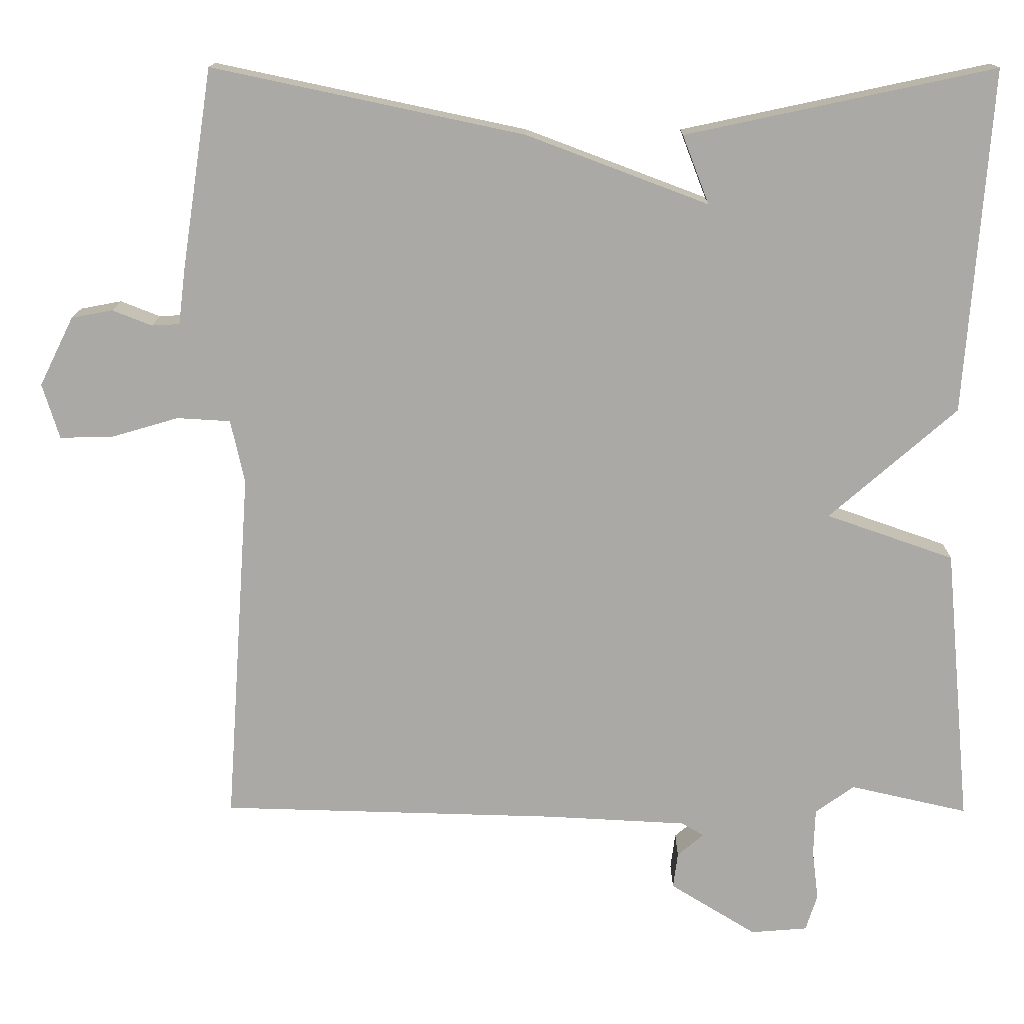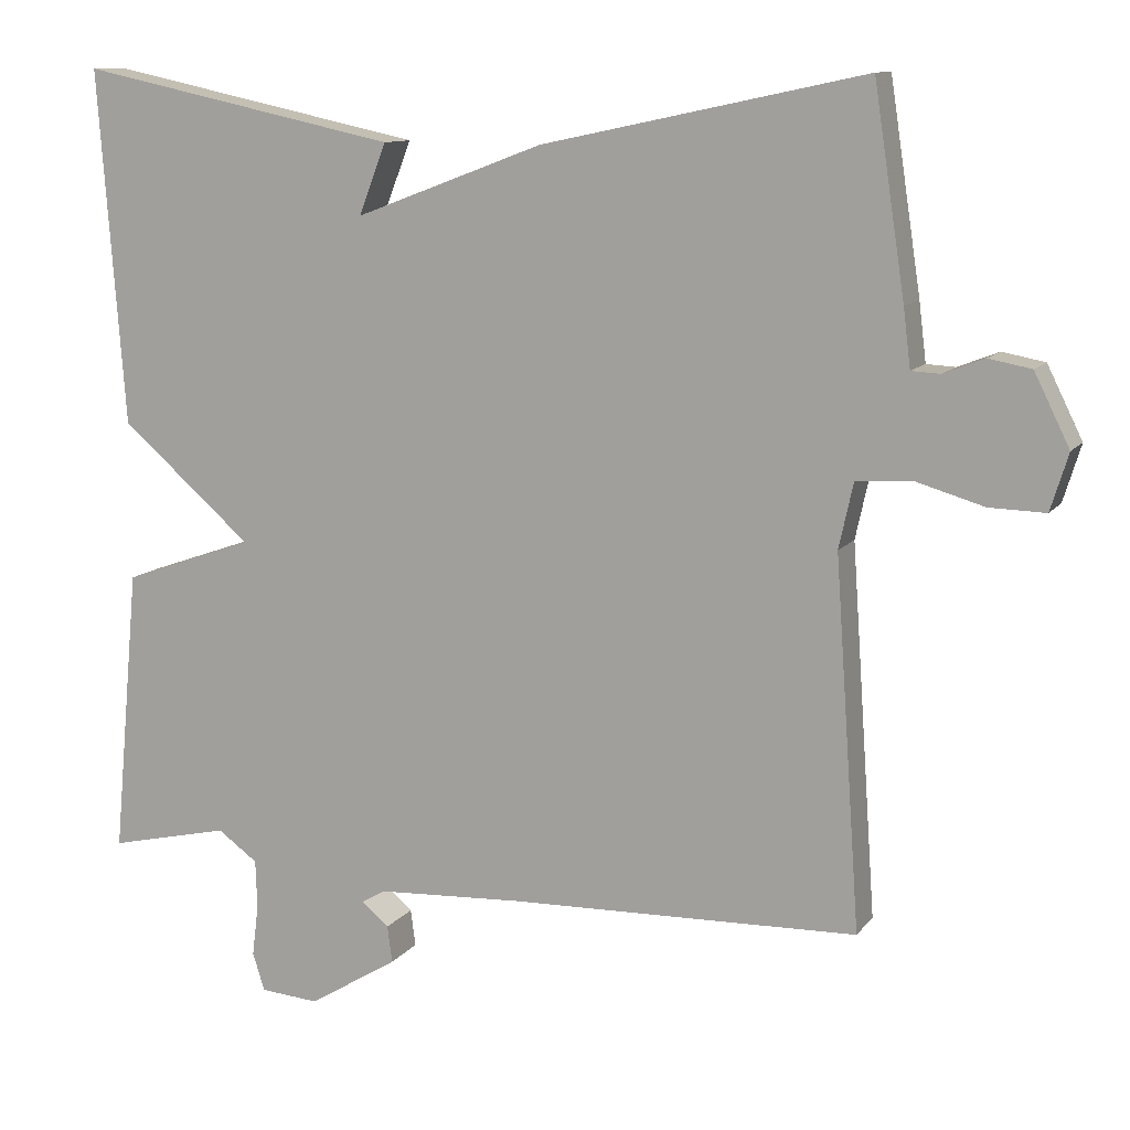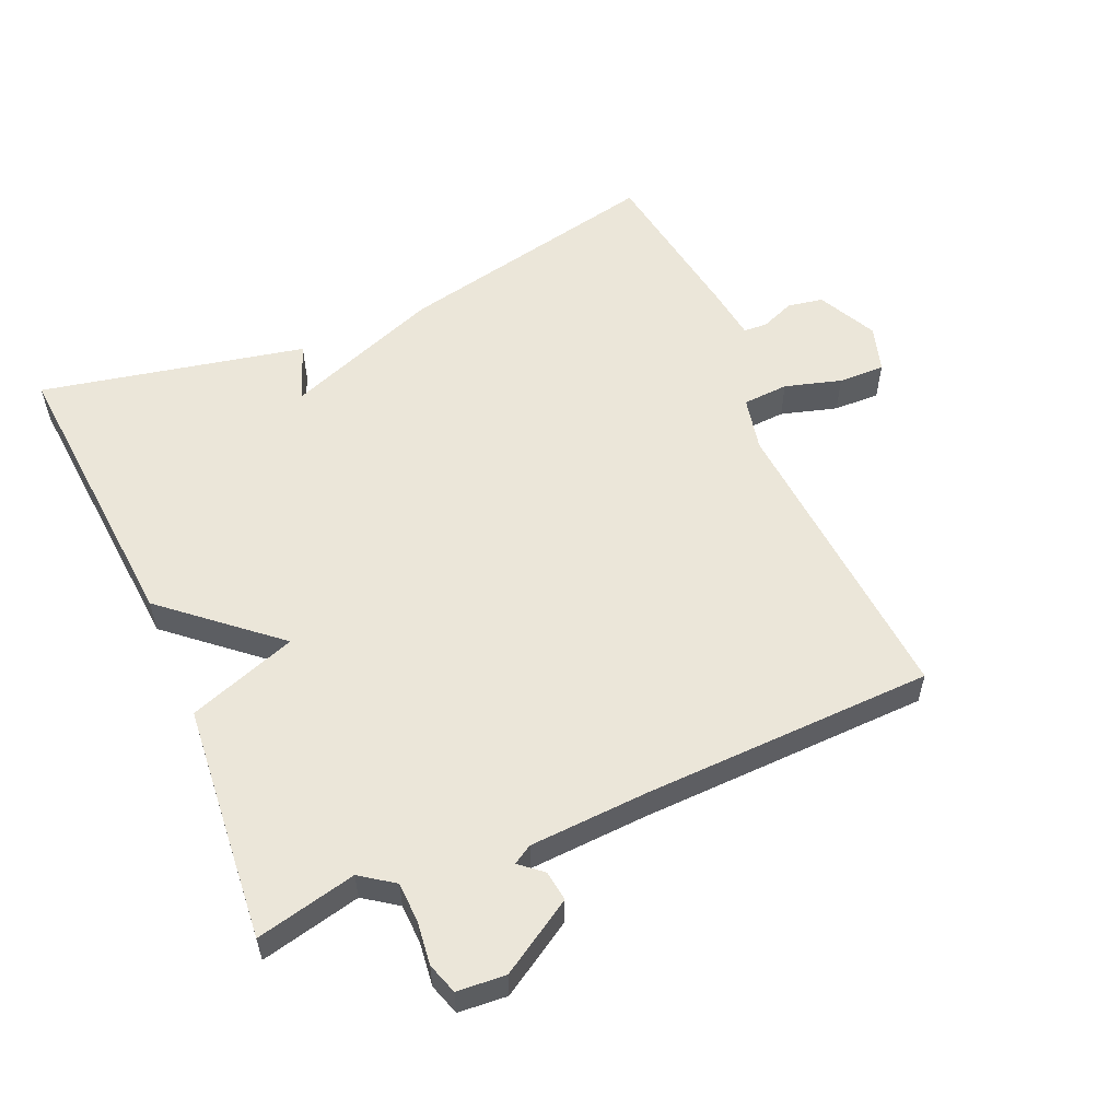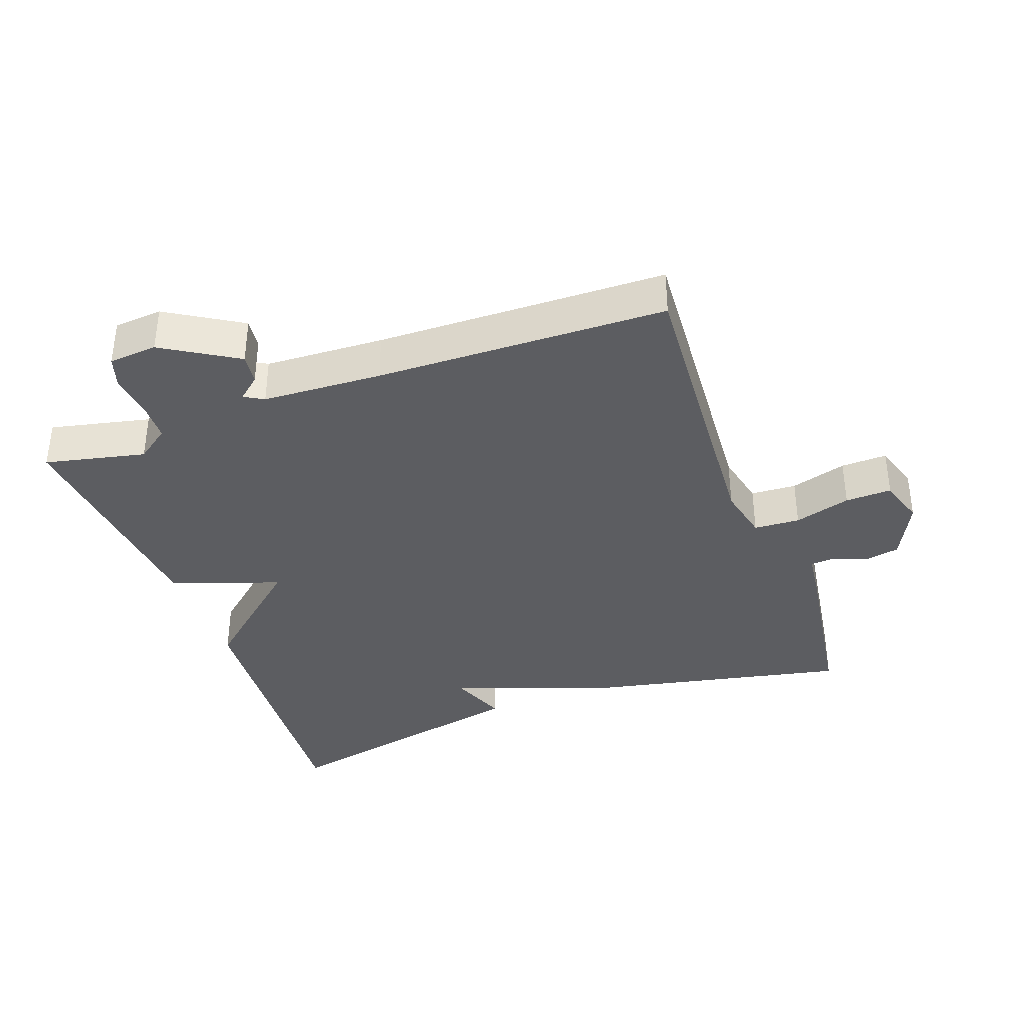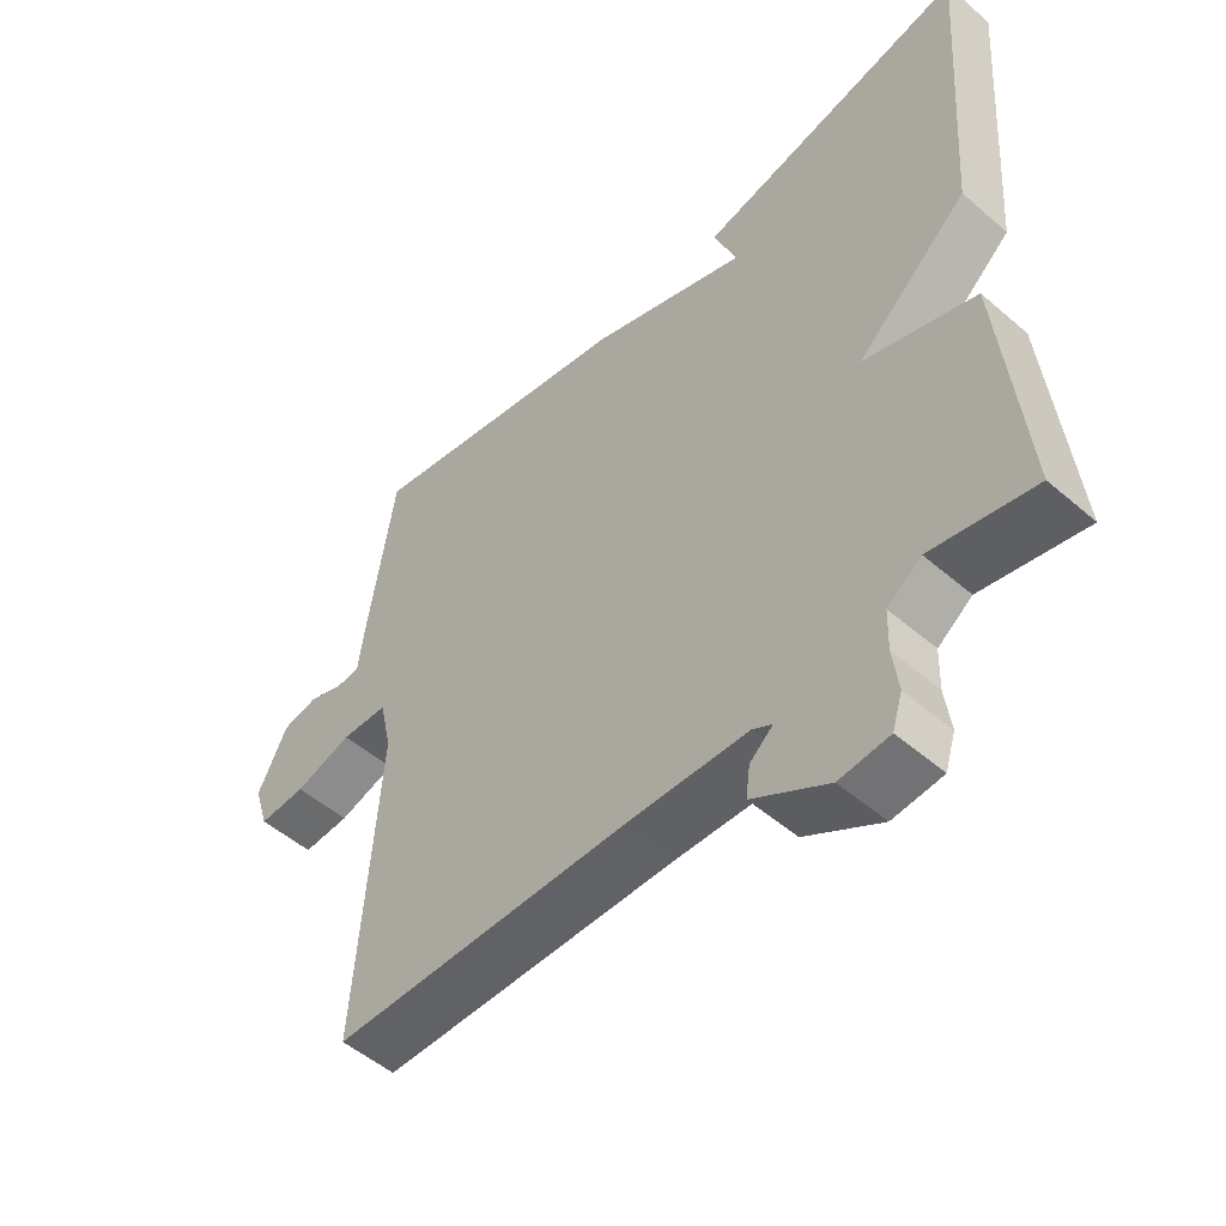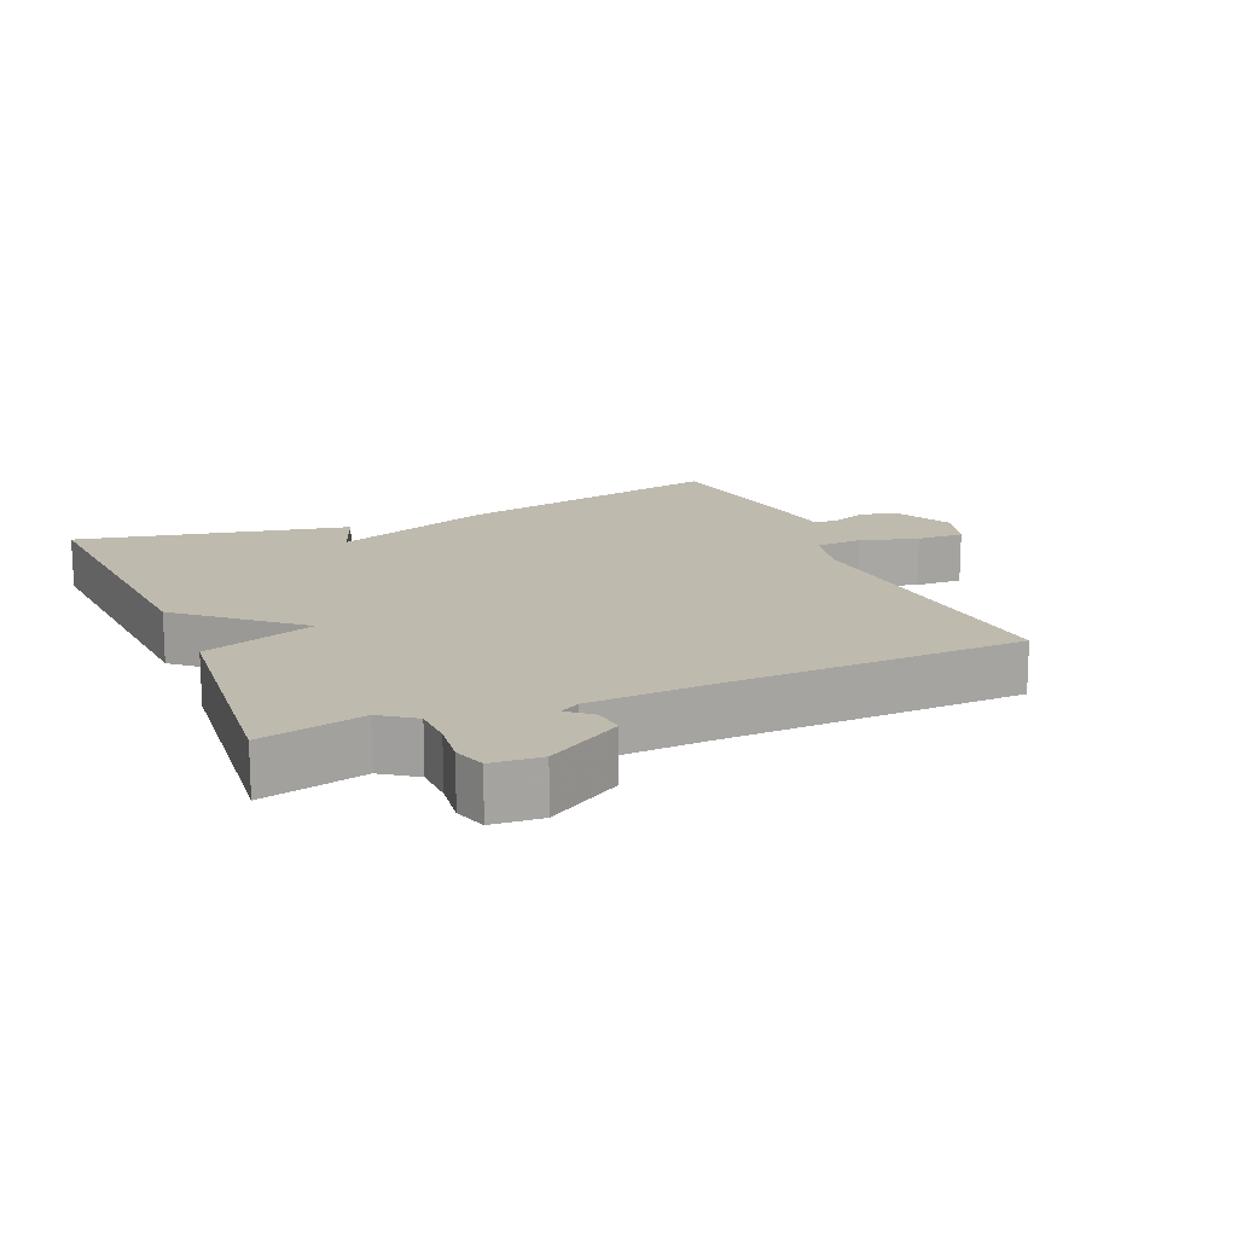
<metadata>
{"format":"obj","ext":"obj","renderer":"f3d","projection":"perspective","resolution":1024,"background":"white","views":[{"elev":14.5,"azim":0.7,"up":"+Z"},{"elev":11.0,"azim":-158.2,"up":"+Z"},{"elev":56.1,"azim":156.3,"up":"+Y"},{"elev":-37.1,"azim":-159.9,"up":"+Y"},{"elev":-51.9,"azim":47.1,"up":"+Z"},{"elev":15.7,"azim":156.9,"up":"+Y"}]}
</metadata>
<code>
v -0.5 0.07 0.5
v -0.098 0.07 0.415
v 0.136 0.07 0.327
v 0.102 0.07 0.415
v 0.5 0.07 0.5
v 0.467 0.07 0.058
v 0.303 0.07 -0.085
v 0.467 0.07 -0.142
v 0.5 0.07 -0.5
v 0.349 0.07 -0.466
v 0.299 0.07 -0.502
v 0.297 0.07 -0.562
v 0.305 0.07 -0.627
v 0.29 0.07 -0.674
v 0.217 0.07 -0.68
v 0.106 0.07 -0.612
v 0.112 0.07 -0.566
v 0.146 0.07 -0.537
v 0.117 0.07 -0.52
v -0.063 0.07 -0.511
v -0.5 0.07 -0.5
v -0.468 0.07 -0.041
v -0.486 0.07 0.041
v -0.555 0.07 0.045
v -0.64 0.07 0.02
v -0.71 0.07 0.018
v -0.732 0.07 0.089
v -0.688 0.07 0.178
v -0.635 0.07 0.188
v -0.584 0.07 0.168
v -0.548 0.07 0.17
v -0.539 0.07 0.243
v -0.5 0 0.5
v -0.098 0 0.415
v 0.136 0 0.327
v 0.102 0 0.415
v 0.5 0 0.5
v 0.467 0 0.058
v 0.303 0 -0.085
v 0.467 0 -0.142
v 0.5 0 -0.5
v 0.349 0 -0.466
v 0.299 0 -0.502
v 0.297 0 -0.562
v 0.305 0 -0.627
v 0.29 0 -0.674
v 0.217 0 -0.68
v 0.106 0 -0.612
v 0.112 0 -0.566
v 0.146 0 -0.537
v 0.117 0 -0.52
v -0.063 0 -0.511
v -0.5 0 -0.5
v -0.468 0 -0.041
v -0.486 0 0.041
v -0.555 0 0.045
v -0.64 0 0.02
v -0.71 0 0.018
v -0.732 0 0.089
v -0.688 0 0.178
v -0.635 0 0.188
v -0.584 0 0.168
v -0.548 0 0.17
v -0.539 0 0.243
f 1 2 3
f 32 1 3
f 31 32 3
f 28 29 30
f 27 28 30
f 26 27 30
f 25 26 30
f 24 25 30
f 23 24 30 31
f 20 21 22
f 19 20 22 23
f 23 31 3
f 19 23 3
f 18 19 3
f 16 17 18
f 15 16 18
f 14 15 18
f 13 14 18
f 12 13 18
f 7 8 9 10
f 7 10 11
f 5 6 7
f 4 5 7
f 3 4 7
f 11 12 18
f 7 11 18
f 3 7 18
f 35 34 33
f 35 33 64
f 35 64 63
f 62 61 60
f 62 60 59
f 62 59 58
f 62 58 57
f 62 57 56
f 63 62 56 55
f 54 53 52
f 55 54 52 51
f 35 63 55
f 35 55 51
f 35 51 50
f 50 49 48
f 50 48 47
f 50 47 46
f 50 46 45
f 50 45 44
f 42 41 40 39
f 43 42 39
f 39 38 37
f 39 37 36
f 39 36 35
f 50 44 43
f 50 43 39
f 50 39 35
f 1 33 34 2
f 2 34 35 3
f 3 35 36 4
f 4 36 37 5
f 5 37 38 6
f 6 38 39 7
f 7 39 40 8
f 8 40 41 9
f 9 41 42 10
f 10 42 43 11
f 11 43 44 12
f 12 44 45 13
f 13 45 46 14
f 14 46 47 15
f 15 47 48 16
f 16 48 49 17
f 17 49 50 18
f 18 50 51 19
f 19 51 52 20
f 20 52 53 21
f 21 53 54 22
f 22 54 55 23
f 23 55 56 24
f 24 56 57 25
f 25 57 58 26
f 26 58 59 27
f 27 59 60 28
f 28 60 61 29
f 29 61 62 30
f 30 62 63 31
f 31 63 64 32
f 32 64 33 1

</code>
